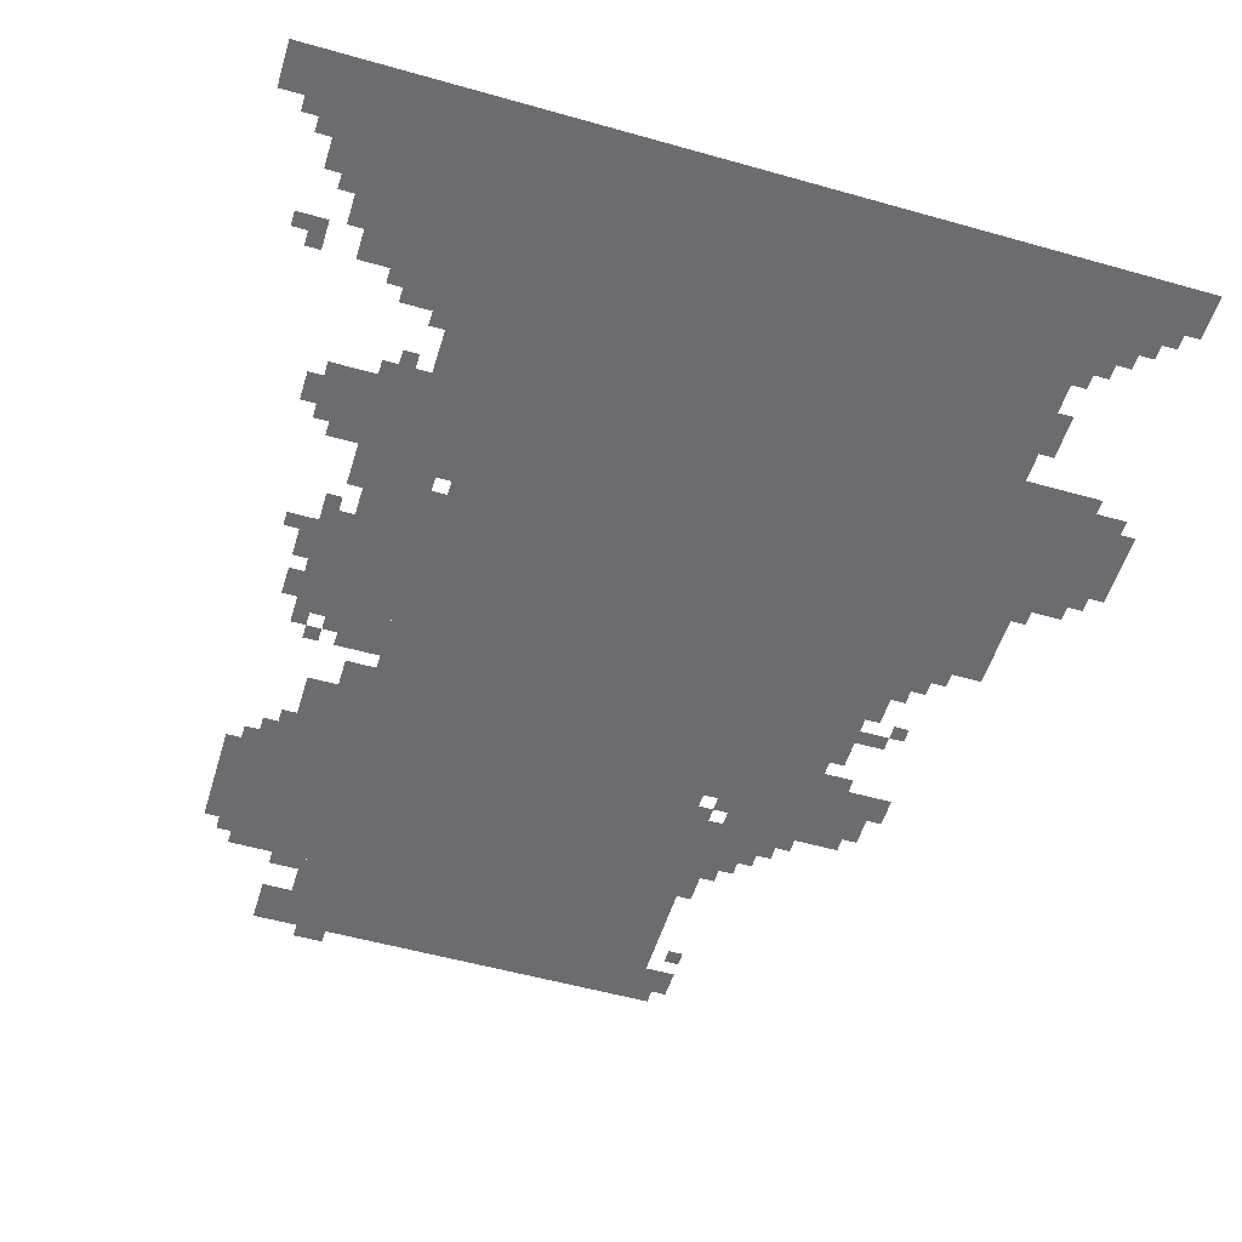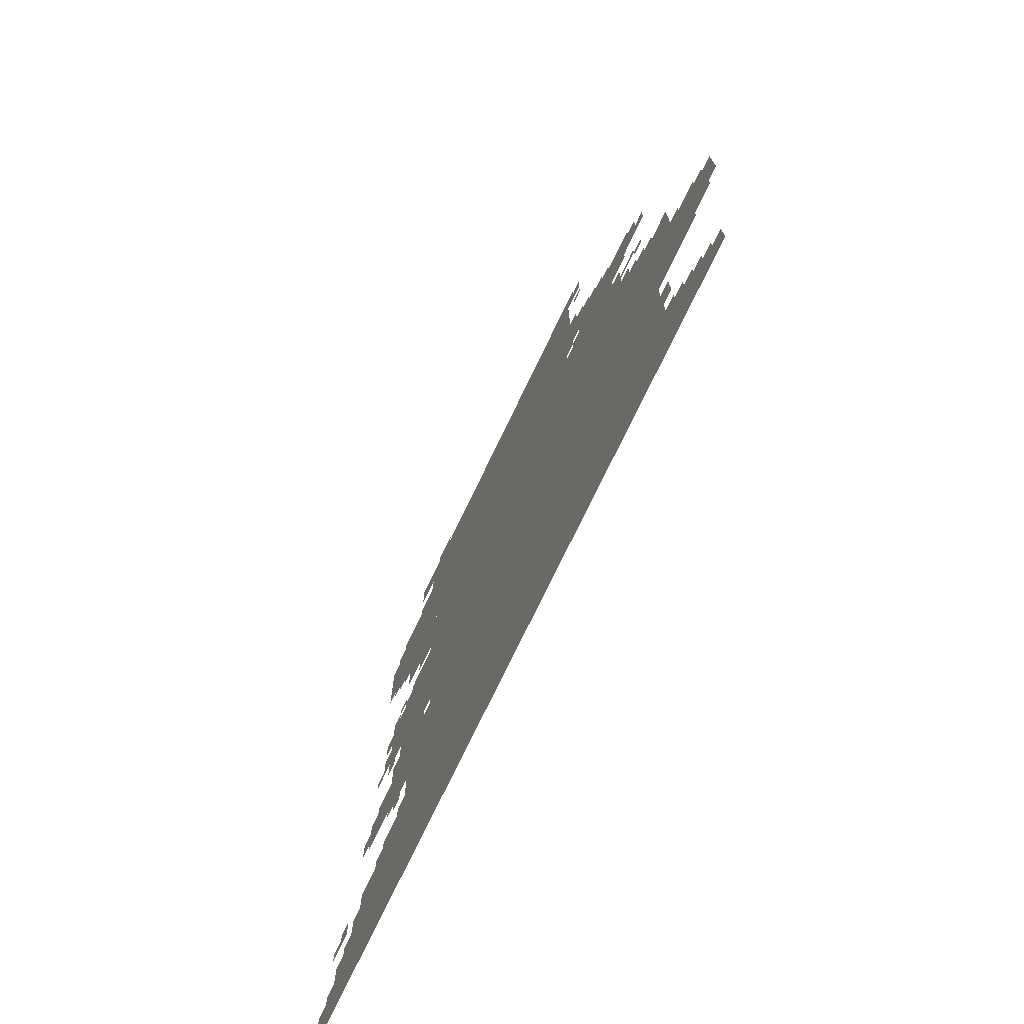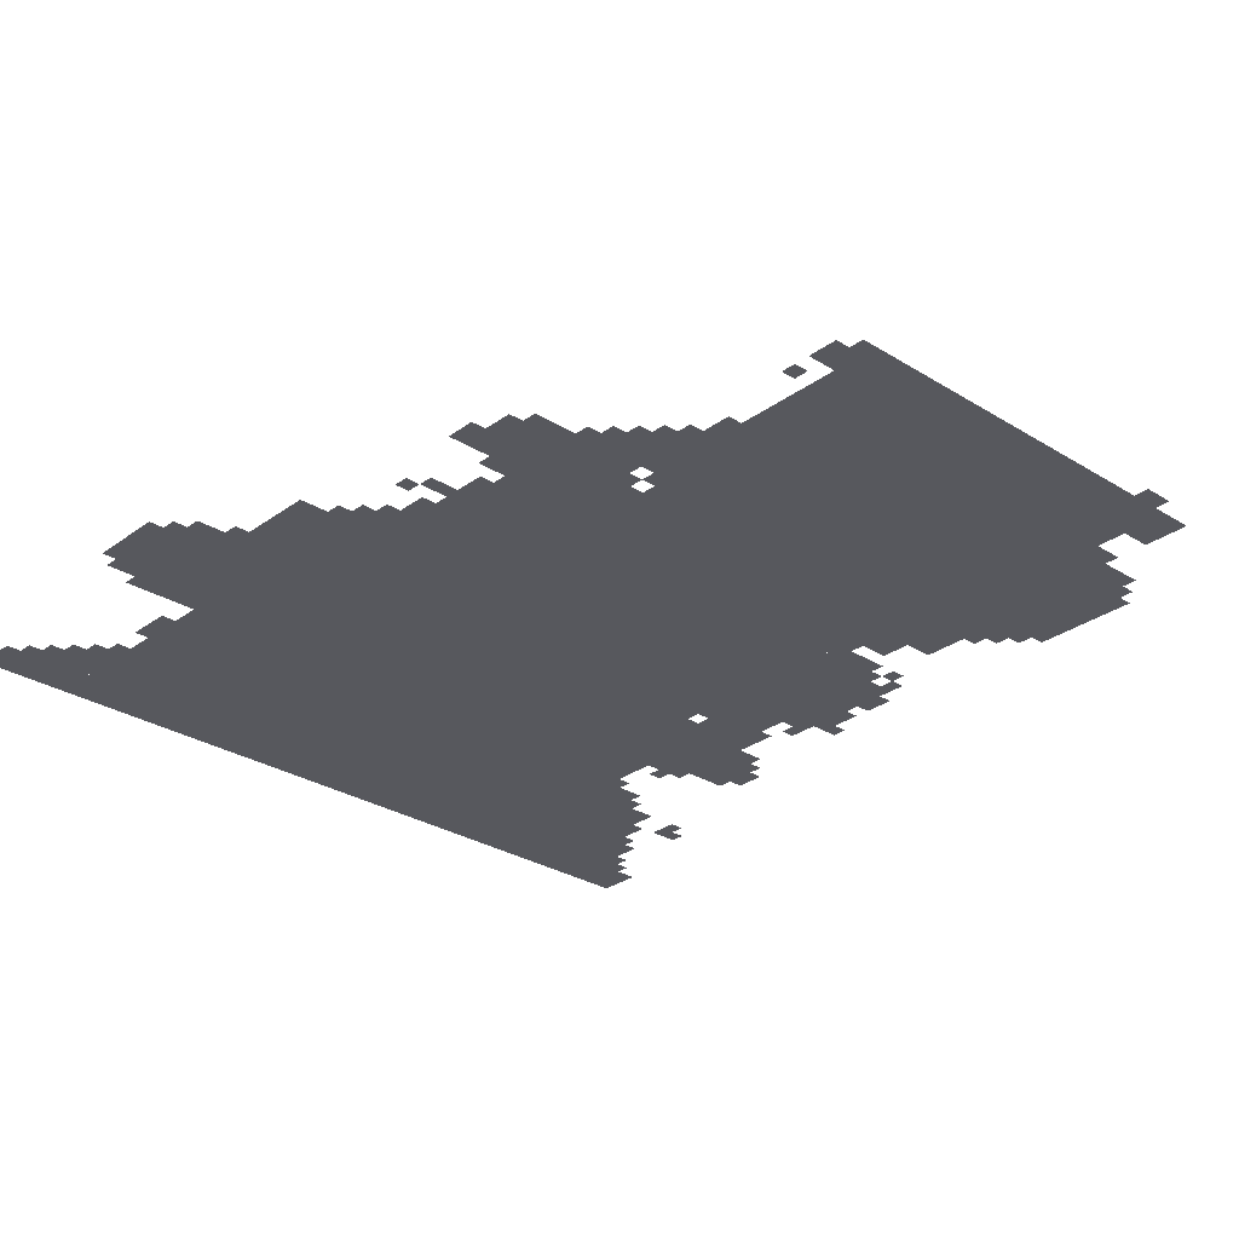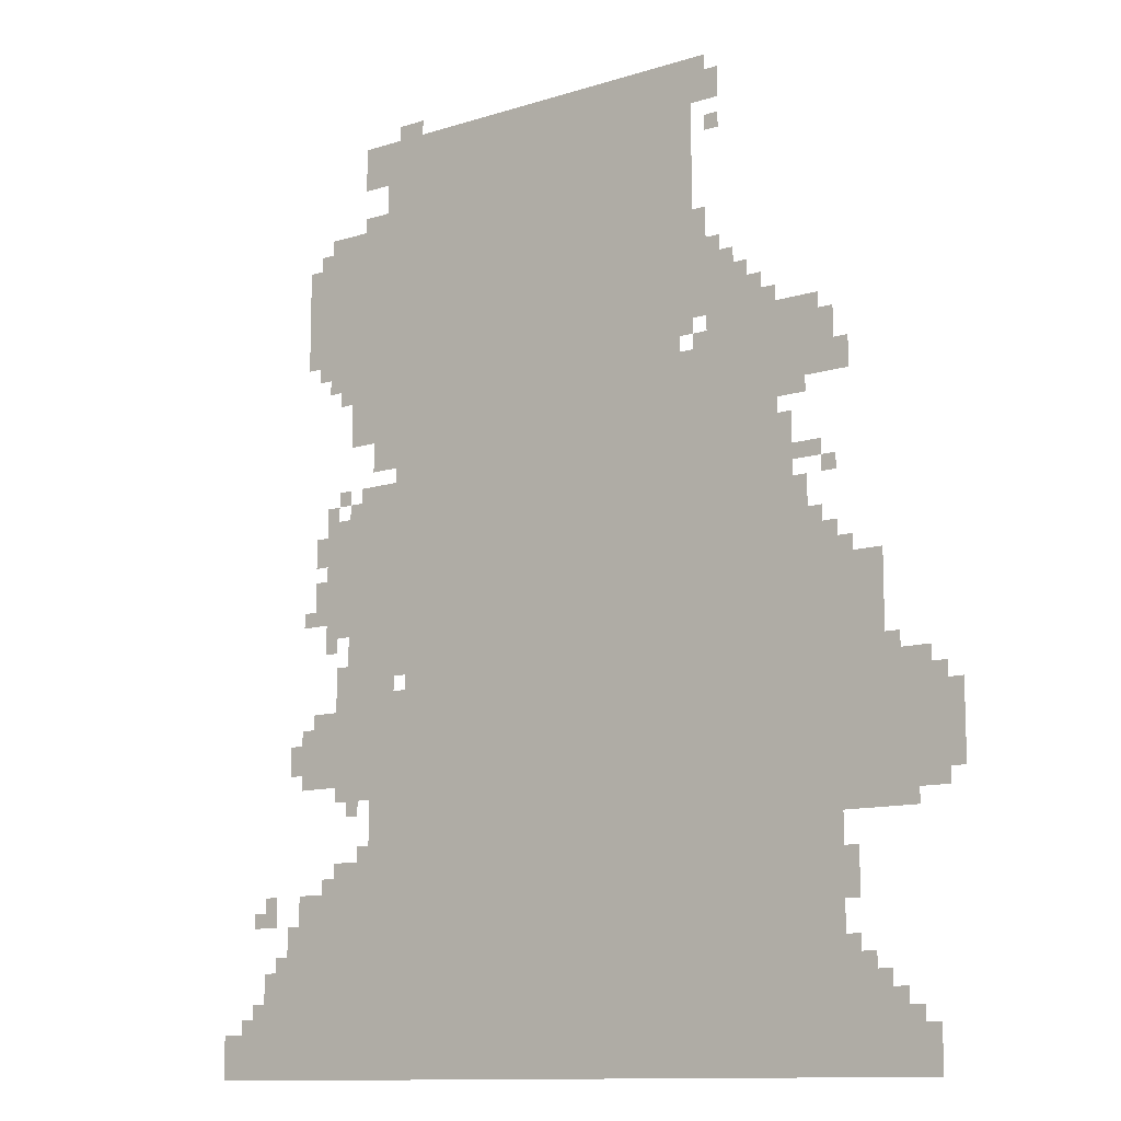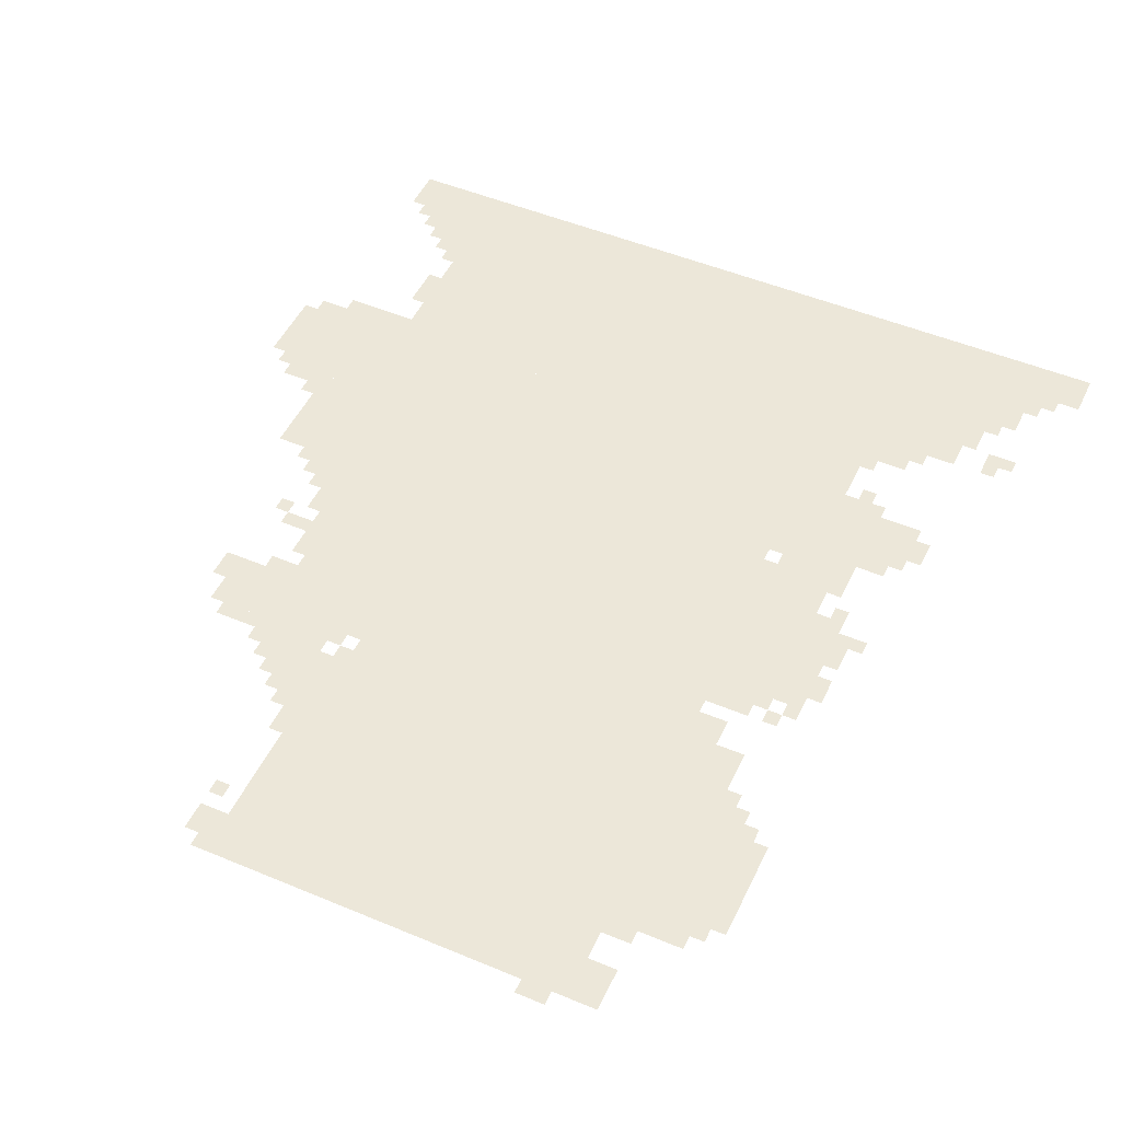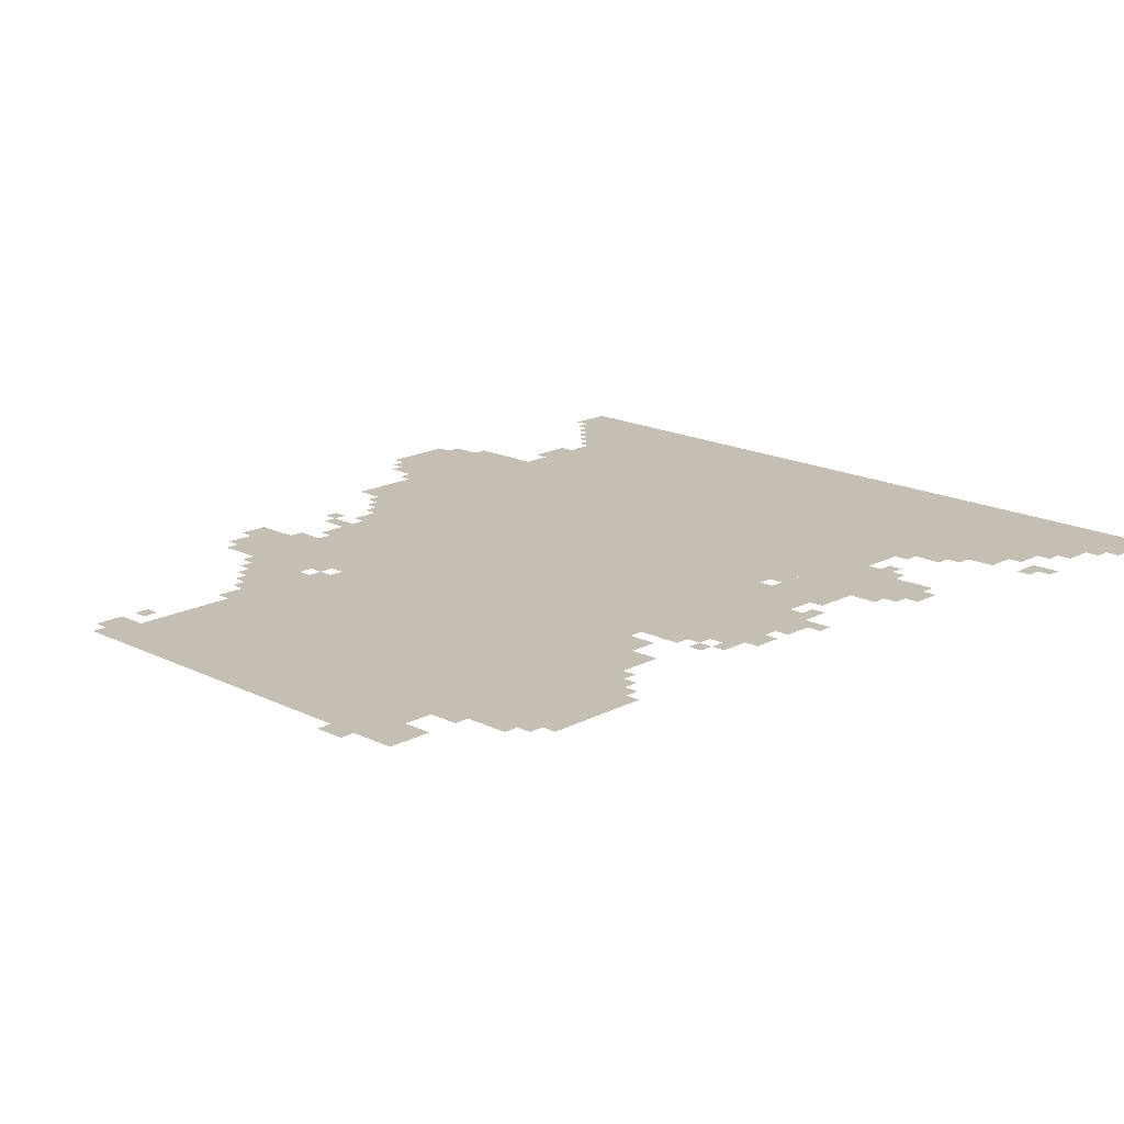
<metadata>
{"format":"obj","ext":"obj","renderer":"f3d","projection":"perspective","resolution":1024,"background":"white","views":[{"elev":-53.7,"azim":-16.8,"up":"+Z"},{"elev":-75.2,"azim":64.3,"up":"+Y"},{"elev":-28.9,"azim":137.2,"up":"+Z"},{"elev":-11.6,"azim":37.3,"up":"+Y"},{"elev":49.6,"azim":-155.2,"up":"+Z"},{"elev":17.6,"azim":-135.9,"up":"+Z"}]}
</metadata>
<code>
g nengdai_5-mesh
v -608 991 0
v -608 2015 0
v -1312 2015 0
v -1312 991 0
v -608 0 0
v -608 991 0
v -1312 991 0
v -1312 0 0
v -256 0 0
v -256 511 0
v -608 511 0
v -608 0 0
v -256 511 0
v -256 1023 0
v -608 1023 0
v -608 511 0
v -1312 0 0
v -1312 383 0
v -1600 383 0
v -1600 0 0
v -384 1023 0
v -384 1407 0
v -608 1407 0
v -608 1023 0
v -1312 1471 0
v -1312 1823 0
v -1536 1823 0
v -1536 1471 0
v -32 511 0
v -32 735 0
v -256 735 0
v -256 511 0
v -1344 895 0
v -1344 1215 0
v -1472 1215 0
v -1472 895 0
v -1344 575 0
v -1344 895 0
v -1472 895 0
v -1472 575 0
v -1600 0 0
v -1600 223 0
v -1696 223 0
v -1696 0 0
v -160 735 0
v -160 959 0
v -256 959 0
v -256 735 0
v -128 0 0
v -128 159 0
v -256 159 0
v -256 0 0
v -1312 383 0
v -1312 575 0
v -1408 575 0
v -1408 383 0
v -256 1311 0
v -256 1439 0
v -384 1439 0
v -384 1311 0
v -416 1407 0
v -416 1535 0
v -544 1535 0
v -544 1407 0
v -1472 607 0
v -1472 735 0
v -1600 735 0
v -1600 607 0
v -1696 0 0
v -1696 95 0
v -1809 95 0
v -1809 0 0
v -1312 1151 0
v -1312 1471 0
v -1344 1471 0
v -1344 1151 0
v -1312 831 0
v -1312 1151 0
v -1344 1151 0
v -1344 831 0
v -576 1727 0
v -576 2015 0
v -608 2015 0
v -608 1727 0
v -576 1439 0
v -576 1727 0
v -608 1727 0
v -608 1439 0
v -1472 1055 0
v -1472 1183 0
v -1536 1183 0
v -1536 1055 0
v -1408 1343 0
v -1408 1471 0
v -1472 1471 0
v -1472 1343 0
v -1472 927 0
v -1472 1055 0
v -1536 1055 0
v -1536 927 0
v -1536 1631 0
v -1536 1759 0
v -1600 1759 0
v -1600 1631 0
v -1376 1919 0
v -1376 2015 0
v -1440 2015 0
v -1440 1919 0
v -1408 383 0
v -1408 447 0
v -1504 447 0
v -1504 383 0
v -64 0 0
v -64 95 0
v -128 95 0
v -128 0 0
v -1536 1535 0
v -1536 1631 0
v -1600 1631 0
v -1600 1535 0
v -1312 1823 0
v -1312 1919 0
v -1376 1919 0
v -1376 1823 0
v -1312 1919 0
v -1312 2015 0
v -1376 2015 0
v -1376 1919 0
v -1344 1279 0
v -1344 1375 0
v -1408 1375 0
v -1408 1279 0
v -1344 1375 0
v -1344 1471 0
v -1408 1471 0
v -1408 1375 0
v -480 1535 0
v -480 1599 0
v -544 1599 0
v -544 1535 0
v -512 1919 0
v -512 1983 0
v -576 1983 0
v -576 1919 0
v -192 159 0
v -192 223 0
v -256 223 0
v -256 159 0
v -352 1119 0
v -352 1247 0
v -384 1247 0
v -384 1119 0
v -1312 671 0
v -1312 799 0
v -1344 799 0
v -1344 671 0
v -544 1567 0
v -544 1695 0
v -576 1695 0
v -576 1567 0
v -1312 575 0
v -1312 671 0
v -1344 671 0
v -1344 575 0
v -544 1471 0
v -544 1567 0
v -576 1567 0
v -576 1471 0
v -96 479 0
v -96 511 0
v -192 511 0
v -192 479 0
v 0 607 0
v 0 703 0
v -32 703 0
v -32 607 0
v -352 1023 0
v -352 1119 0
v -384 1119 0
v -384 1023 0
v -224 1311 0
v -224 1375 0
v -256 1375 0
v -256 1311 0
v -320 1279 0
v -320 1311 0
v -384 1311 0
v -384 1279 0
v -1600 255 0
v -1600 319 0
v -1632 319 0
v -1632 255 0
v -224 351 0
v -224 415 0
v -256 415 0
v -256 351 0
v -1280 2015 0
v -1280 2047 0
v -1344 2047 0
v -1344 2015 0
v -1376 1823 0
v -1376 1855 0
v -1440 1855 0
v -1440 1823 0
v -1600 639 0
v -1600 703 0
v -1632 703 0
v -1632 639 0
v -1664 319 0
v -1664 383 0
v -1696 383 0
v -1696 319 0
v -1696 95 0
v -1696 159 0
v -1728 159 0
v -1728 95 0
v -288 1151 0
v -288 1183 0
v -352 1183 0
v -352 1151 0
v -1536 1087 0
v -1536 1151 0
v -1568 1151 0
v -1568 1087 0
v -1504 735 0
v -1504 767 0
v -1568 767 0
v -1568 735 0
v -64 735 0
v -64 767 0
v -128 767 0
v -128 735 0
v -1472 799 0
v -1472 863 0
v -1504 863 0
v -1504 799 0
v -1472 735 0
v -1472 799 0
v -1504 799 0
v -1504 735 0
v -1344 1215 0
v -1344 1247 0
v -1408 1247 0
v -1408 1215 0
v 0 543 0
v 0 607 0
v -32 607 0
v -32 543 0
v -192 479 0
v -192 511 0
v -256 511 0
v -256 479 0
v -352 1439 0
v -352 1471 0
v -416 1471 0
v -416 1439 0
v -320 1055 0
v -320 1119 0
v -352 1119 0
v -352 1055 0
v -1536 991 0
v -1536 1055 0
v -1568 1055 0
v -1568 991 0
v -288 1439 0
v -288 1471 0
v -352 1471 0
v -352 1439 0
v -1504 1183 0
v -1504 1215 0
v -1536 1215 0
v -1536 1183 0
v -128 767 0
v -128 799 0
v -160 799 0
v -160 767 0
v -1472 575 0
v -1472 607 0
v -1504 607 0
v -1504 575 0
v -1504 895 0
v -1504 927 0
v -1536 927 0
v -1536 895 0
v -224 959 0
v -224 991 0
v -256 991 0
v -256 959 0
v -1568 959 0
v -1568 991 0
v -1600 991 0
v -1600 959 0
v -256 1119 0
v -256 1151 0
v -288 1151 0
v -288 1119 0
v -288 1023 0
v -288 1055 0
v -320 1055 0
v -320 1023 0
v -1440 543 0
v -1440 575 0
v -1472 575 0
v -1472 543 0
v -1632 223 0
v -1632 255 0
v -1664 255 0
v -1664 223 0
v -224 223 0
v -224 255 0
v -256 255 0
v -256 223 0
v -96 95 0
v -96 127 0
v -128 127 0
v -128 95 0
v -160 159 0
v -160 191 0
v -192 191 0
v -192 159 0
v -1504 383 0
v -1504 415 0
v -1536 415 0
v -1536 383 0
v -1408 447 0
v -1408 479 0
v -1440 479 0
v -1440 447 0
v -1696 319 0
v -1696 351 0
v -1728 351 0
v -1728 319 0
v -1728 95 0
v -1728 127 0
v -1760 127 0
v -1760 95 0
v -1408 1215 0
v -1408 1247 0
v -1440 1247 0
v -1440 1215 0
v -320 1023 0
v -320 1055 0
v -352 1055 0
v -352 1023 0
v -512 1855 0
v -512 1887 0
v -544 1887 0
v -544 1855 0
v -544 1983 0
v -544 2015 0
v -576 2015 0
v -576 1983 0
v -1536 959 0
v -1536 991 0
v -1568 991 0
v -1568 959 0
v -128 735 0
v -128 767 0
v -160 767 0
v -160 735 0
v -1600 223 0
v -1600 255 0
v -1632 255 0
v -1632 223 0
v -224 319 0
v -224 351 0
v -256 351 0
v -256 319 0
v -1536 1759 0
v -1536 1791 0
v -1568 1791 0
v -1568 1759 0
v -384 1407 0
v -384 1439 0
v -416 1439 0
v -416 1407 0
v -1472 1439 0
v -1472 1471 0
v -1504 1471 0
v -1504 1439 0
v -1472 1215 0
v -1472 1247 0
v -1504 1247 0
v -1504 1215 0
v -544 1407 0
v -544 1439 0
v -576 1439 0
v -576 1407 0
v -448 1535 0
v -448 1567 0
v -480 1567 0
v -480 1535 0
v -512 1599 0
v -512 1631 0
v -544 1631 0
v -544 1599 0
v -384 1471 0
v -384 1503 0
v -416 1503 0
v -416 1471 0
v -1536 1503 0
v -1536 1535 0
v -1568 1535 0
v -1568 1503 0
g nengdai_5-mesh_0
f 3 2 1
f 1 4 3
f 7 6 5
f 5 8 7
f 11 10 9
f 9 12 11
f 15 14 13
f 13 16 15
f 19 18 17
f 17 20 19
f 23 22 21
f 21 24 23
f 27 26 25
f 25 28 27
f 31 30 29
f 29 32 31
f 35 34 33
f 33 36 35
f 39 38 37
f 37 40 39
f 43 42 41
f 41 44 43
f 47 46 45
f 45 48 47
f 51 50 49
f 49 52 51
f 55 54 53
f 53 56 55
f 59 58 57
f 57 60 59
f 63 62 61
f 61 64 63
f 67 66 65
f 65 68 67
f 71 70 69
f 69 72 71
f 75 74 73
f 73 76 75
f 79 78 77
f 77 80 79
f 83 82 81
f 81 84 83
f 87 86 85
f 85 88 87
f 91 90 89
f 89 92 91
f 95 94 93
f 93 96 95
f 99 98 97
f 97 100 99
f 103 102 101
f 101 104 103
f 107 106 105
f 105 108 107
f 111 110 109
f 109 112 111
f 115 114 113
f 113 116 115
f 119 118 117
f 117 120 119
f 123 122 121
f 121 124 123
f 127 126 125
f 125 128 127
f 131 130 129
f 129 132 131
f 135 134 133
f 133 136 135
f 139 138 137
f 137 140 139
f 143 142 141
f 141 144 143
f 147 146 145
f 145 148 147
f 151 150 149
f 149 152 151
f 155 154 153
f 153 156 155
f 159 158 157
f 157 160 159
f 163 162 161
f 161 164 163
f 167 166 165
f 165 168 167
f 171 170 169
f 169 172 171
f 175 174 173
f 173 176 175
f 179 178 177
f 177 180 179
f 183 182 181
f 181 184 183
f 187 186 185
f 185 188 187
f 191 190 189
f 189 192 191
f 195 194 193
f 193 196 195
f 199 198 197
f 197 200 199
f 203 202 201
f 201 204 203
f 207 206 205
f 205 208 207
f 211 210 209
f 209 212 211
f 215 214 213
f 213 216 215
f 219 218 217
f 217 220 219
f 223 222 221
f 221 224 223
f 227 226 225
f 225 228 227
f 231 230 229
f 229 232 231
f 235 234 233
f 233 236 235
f 239 238 237
f 237 240 239
f 243 242 241
f 241 244 243
f 247 246 245
f 245 248 247
f 251 250 249
f 249 252 251
f 255 254 253
f 253 256 255
f 259 258 257
f 257 260 259
f 263 262 261
f 261 264 263
f 267 266 265
f 265 268 267
f 271 270 269
f 269 272 271
f 275 274 273
f 273 276 275
f 279 278 277
f 277 280 279
f 283 282 281
f 281 284 283
f 287 286 285
f 285 288 287
f 291 290 289
f 289 292 291
f 295 294 293
f 293 296 295
f 299 298 297
f 297 300 299
f 303 302 301
f 301 304 303
f 307 306 305
f 305 308 307
f 311 310 309
f 309 312 311
f 315 314 313
f 313 316 315
f 319 318 317
f 317 320 319
f 323 322 321
f 321 324 323
f 327 326 325
f 325 328 327
f 331 330 329
f 329 332 331
f 335 334 333
f 333 336 335
f 339 338 337
f 337 340 339
f 343 342 341
f 341 344 343
f 347 346 345
f 345 348 347
f 351 350 349
f 349 352 351
f 355 354 353
f 353 356 355
f 359 358 357
f 357 360 359
f 363 362 361
f 361 364 363
f 367 366 365
f 365 368 367
f 371 370 369
f 369 372 371
f 375 374 373
f 373 376 375
f 379 378 377
f 377 380 379
f 383 382 381
f 381 384 383
f 387 386 385
f 385 388 387
f 391 390 389
f 389 392 391
f 395 394 393
f 393 396 395
f 399 398 397
f 397 400 399
f 403 402 401
f 401 404 403

</code>
